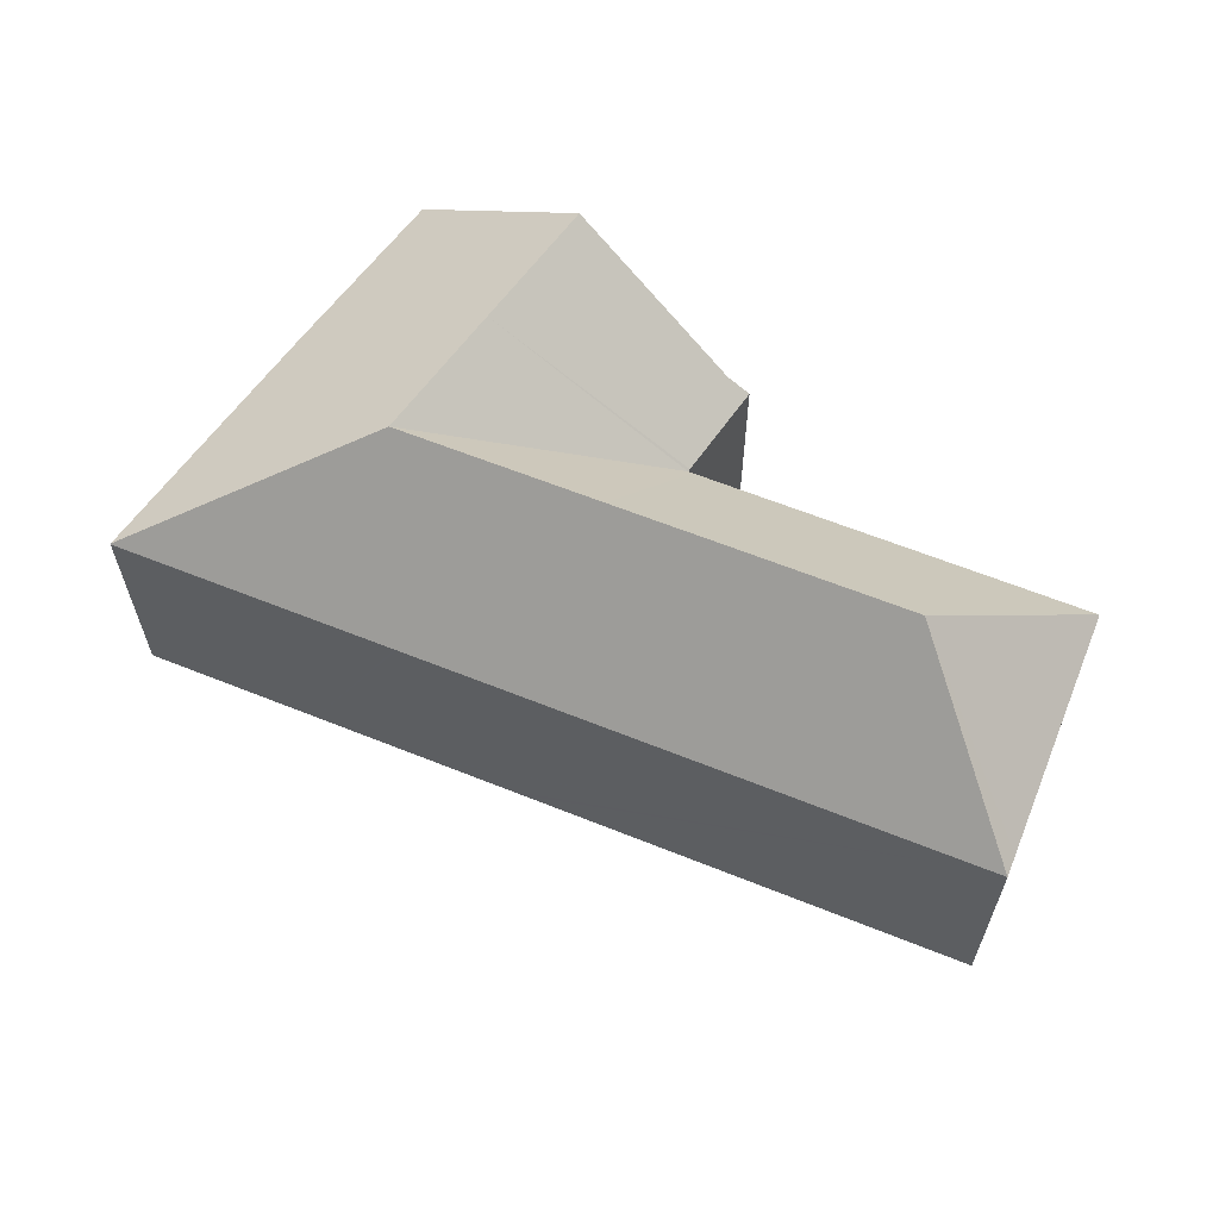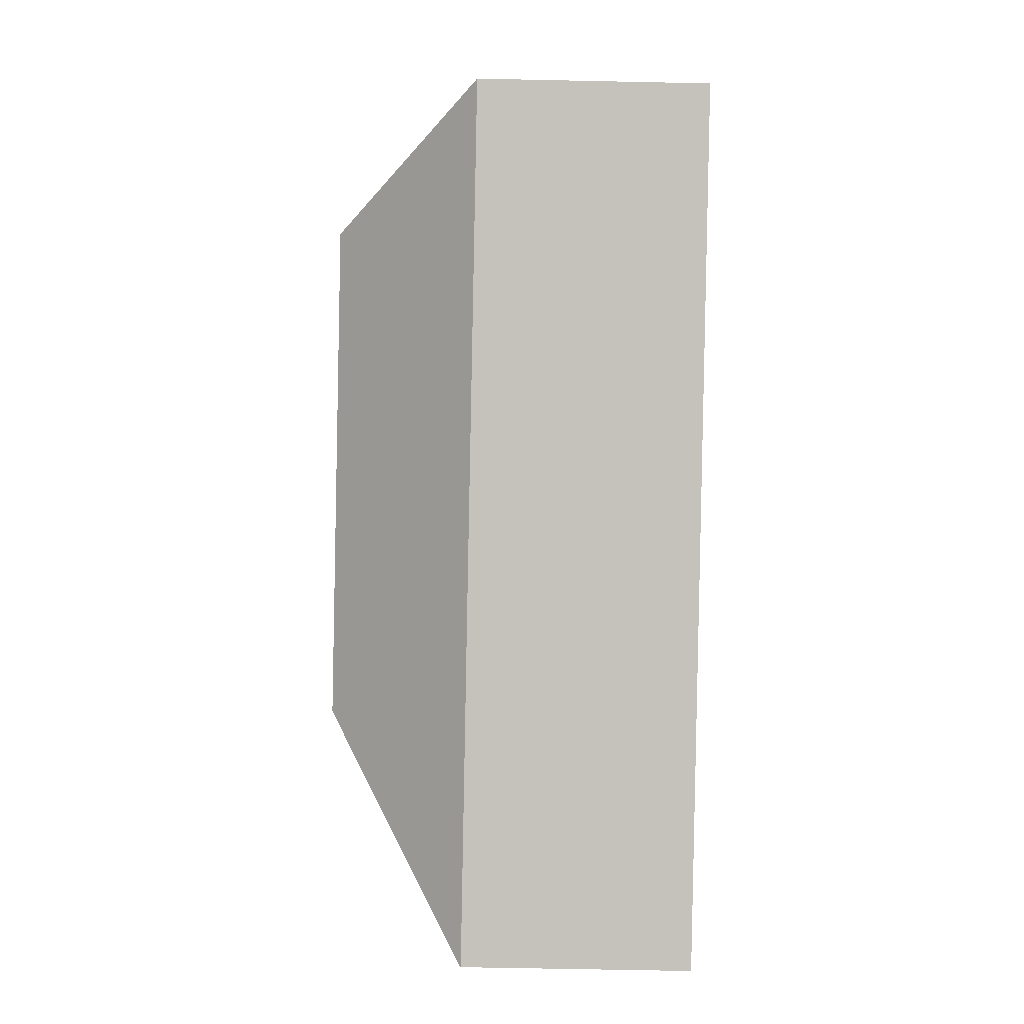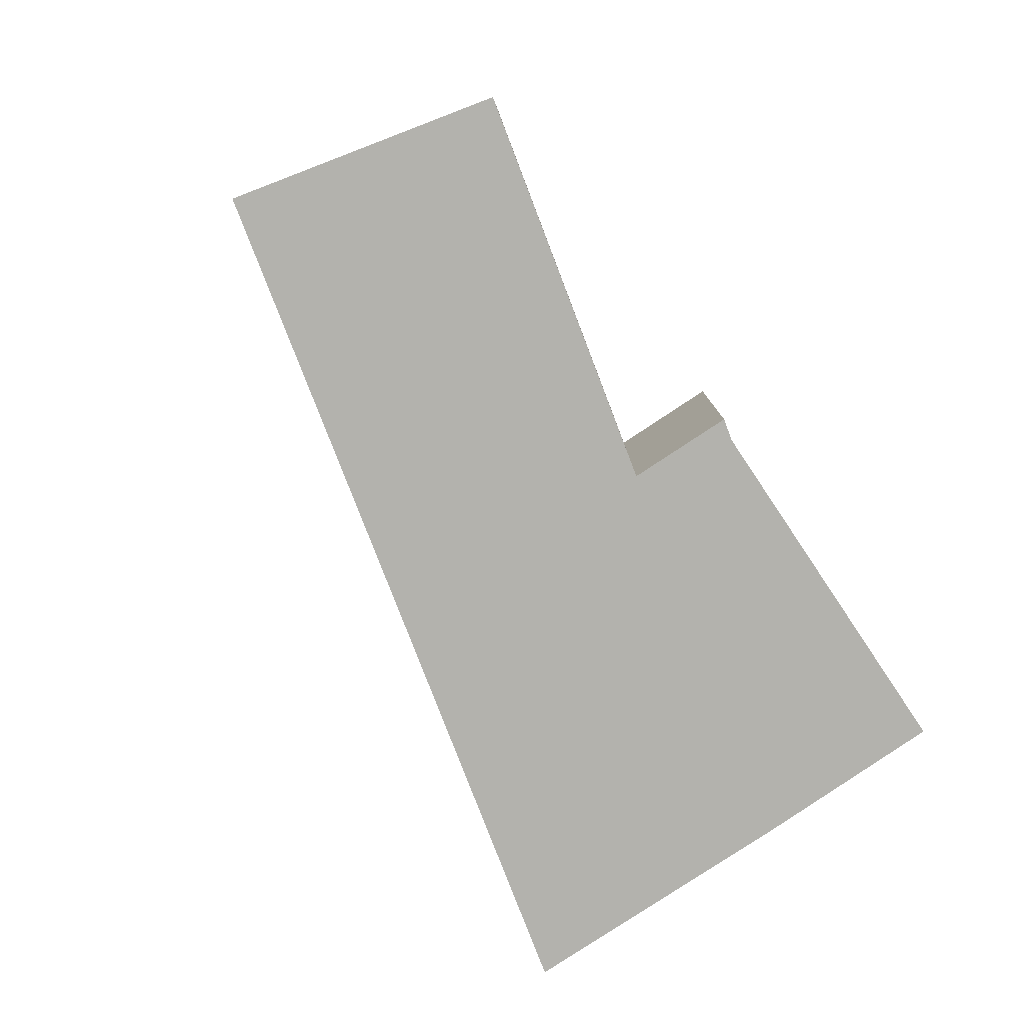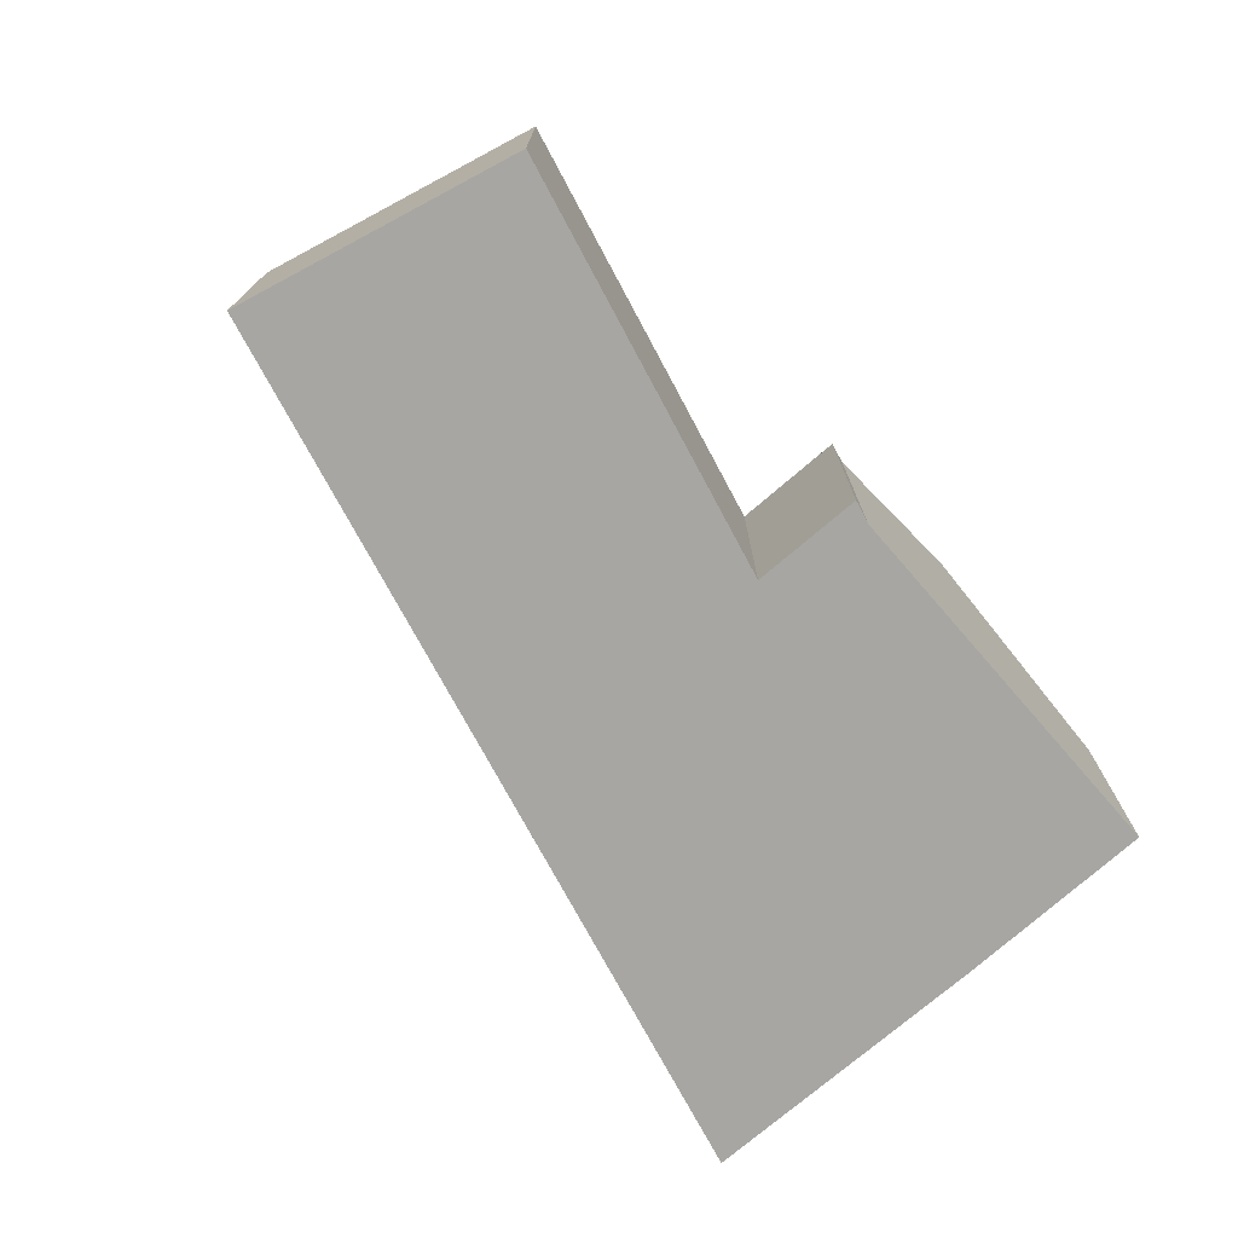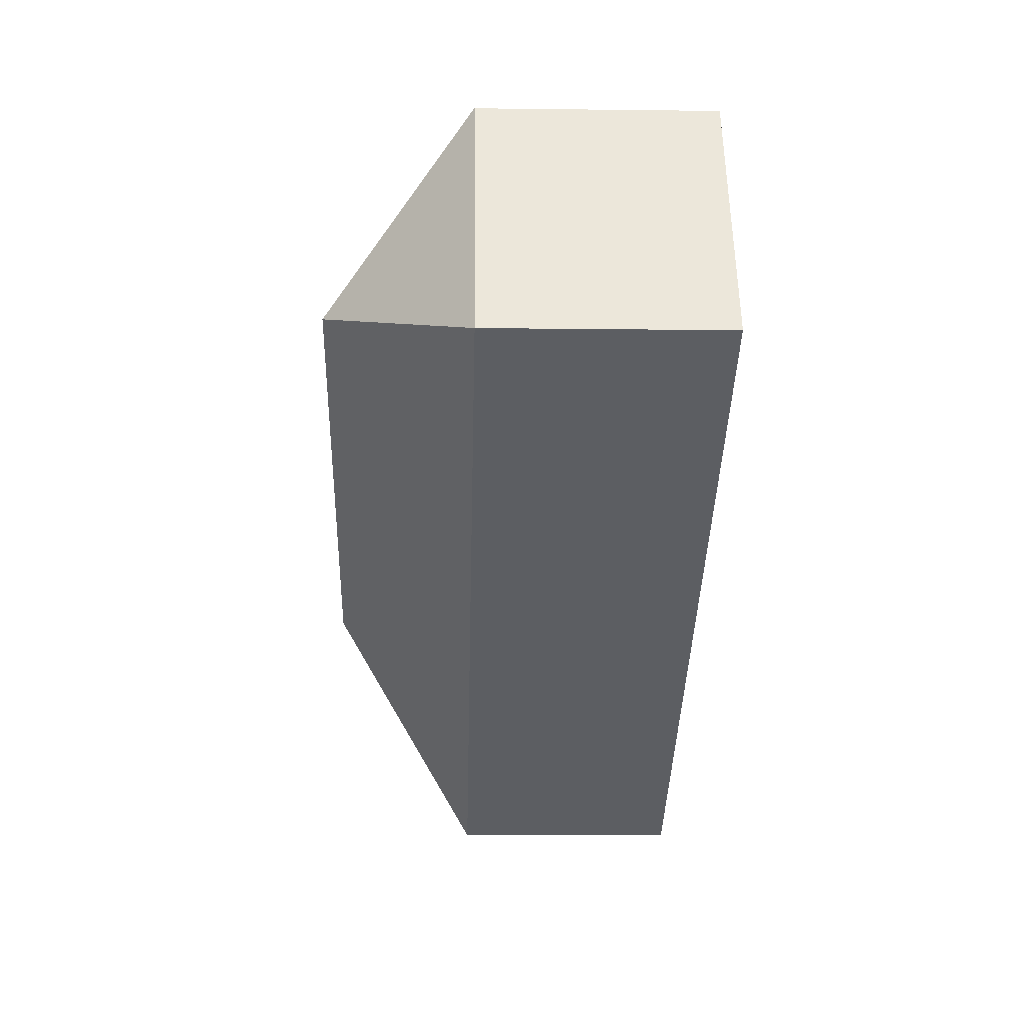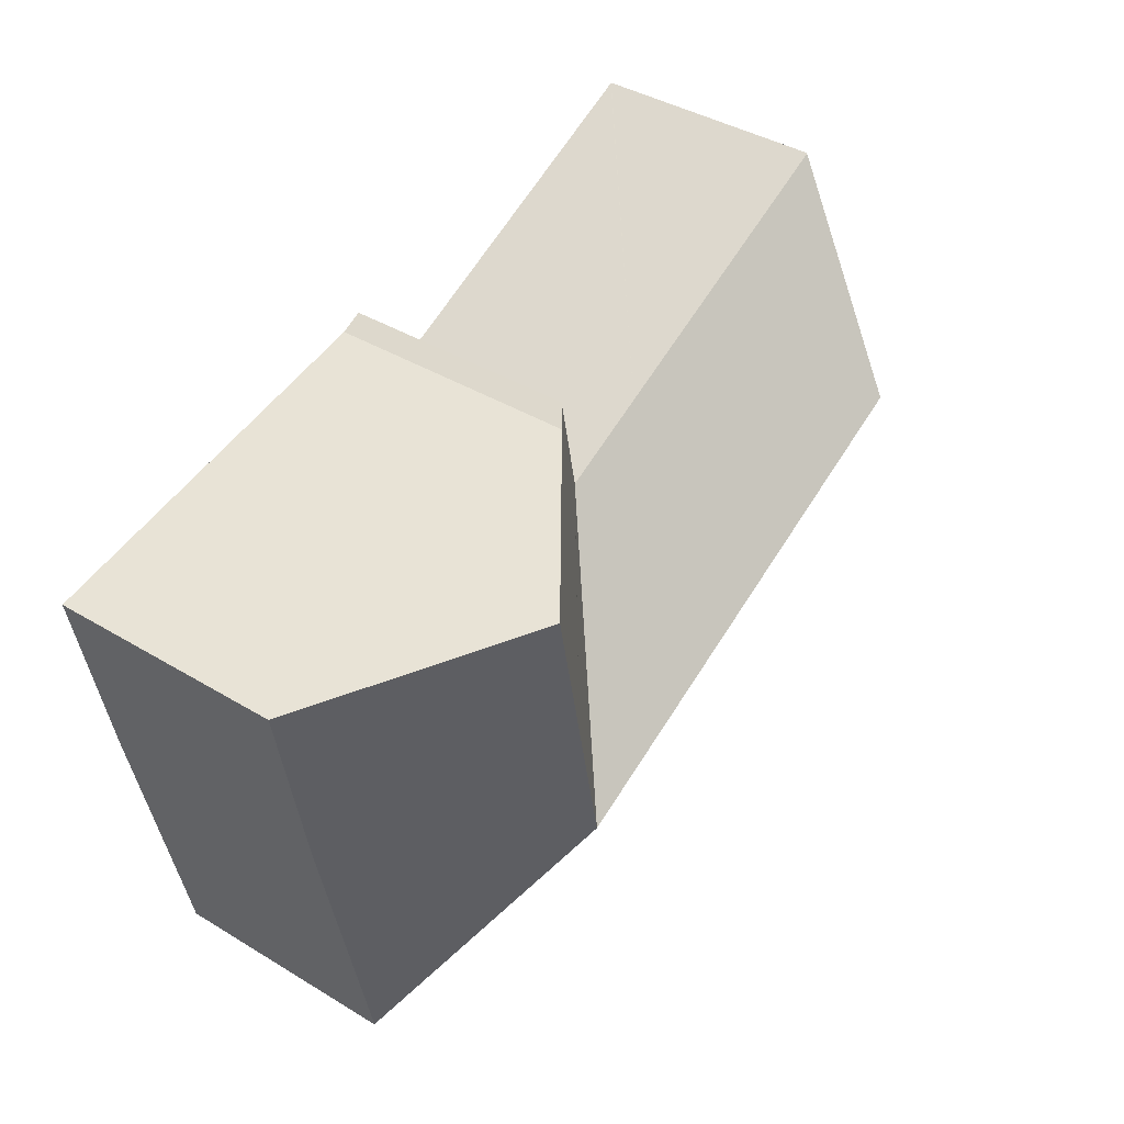
<metadata>
{"format":"obj","ext":"obj","renderer":"f3d","projection":"perspective","resolution":1024,"background":"white","views":[{"elev":62.0,"azim":-133.6,"up":"+Y"},{"elev":-64.3,"azim":-91.2,"up":"+Z"},{"elev":-79.4,"azim":-44.9,"up":"+Y"},{"elev":-74.0,"azim":-37.8,"up":"+Y"},{"elev":-13.6,"azim":-91.5,"up":"+Z"},{"elev":40.3,"azim":126.6,"up":"+Z"}]}
</metadata>
<code>
v  13.29 7.707 4.308
v  6.227 12.48 2.343
v  3.854 7.726 8.52
v  15.26 12.48 -1.71
v  16.18 7.701 3.019
v  16.32 7.701 2.955
v  21.64 12.48 -4.57
v  22.58 12.48 0.257
v  16.34 7.711 3.053
v  17.75 8.28 6.137
v  17.04 7.738 6.458
v  23.5 12.48 5.001
v  30 7.725 3.715
v  28.86 7.673 -2.562
v  28.85 7.673 -2.599
v  26.95 7.725 -12.06
v  21.27 7.705 -9.538
v  26.95 7.703 -12.08
v  0.47 7.703 -0.211
v  0 7.703 4.717e-16
v  14.35 7.708 -6.431
v  14.73 7.708 -6.6
v  17.91 7.707 -8.029
v  17.98 7.707 -8.059
v  19.94 7.706 -8.941
v  0.183 7.703 0.407
v  0.295 7.703 0.656
v  3.833 7.703 8.529
v  26.95 7.399e-16 -12.08
v  26.95 7.386e-16 -12.06
v  28.85 1.591e-16 -2.599
v  30 -2.275e-16 3.715
v  28.86 1.569e-16 -2.562
v  21.27 5.84e-16 -9.538
v  19.94 5.475e-16 -8.941
v  17.98 4.935e-16 -8.059
v  17.91 4.916e-16 -8.029
v  14.73 4.041e-16 -6.6
v  14.35 3.938e-16 -6.431
v  0.47 1.292e-17 -0.211
v  0 0 0
v  0.183 -2.492e-17 0.407
v  3.833 -5.223e-16 8.529
v  0.295 -4.017e-17 0.656
v  3.854 -5.217e-16 8.52
v  13.29 -2.638e-16 4.308
v  16.32 -1.809e-16 2.955
v  16.18 -1.849e-16 3.019
v  17.75 -3.758e-16 6.137
v  17.04 -3.954e-16 6.458
v  16.34 -1.869e-16 3.053
v  23.5 -3.062e-16 5.001
g defaultobject
f 1 2 3
f 2 1 4
f 4 1 5
f 4 5 6
f 4 6 7
f 8 6 9
f 7 6 8
f 10 9 11
f 9 10 8
f 8 10 12
f 13 8 12
f 8 13 14
f 8 14 7
f 7 14 15
f 7 15 16
f 17 16 18
f 2 19 20
f 19 2 21
f 21 2 4
f 21 4 22
f 22 4 23
f 23 4 7
f 23 7 24
f 24 7 25
f 25 7 17
f 17 7 16
f 26 2 20
f 2 26 27
f 2 27 28
f 2 28 3
f 16 29 18
f 29 16 15
f 29 15 30
f 30 15 31
f 32 14 13
f 14 32 15
f 15 32 31
f 31 32 33
f 29 17 18
f 17 29 34
f 17 34 25
f 25 34 24
f 24 34 23
f 23 34 22
f 22 34 35
f 22 35 36
f 22 36 21
f 21 36 19
f 19 36 37
f 19 37 38
f 19 38 39
f 19 39 40
f 19 40 20
f 20 40 41
f 41 26 20
f 26 41 27
f 27 41 28
f 28 41 42
f 28 42 43
f 43 42 44
f 43 3 28
f 3 43 1
f 1 43 45
f 1 45 46
f 1 46 5
f 5 46 6
f 6 46 47
f 47 46 48
f 11 49 10
f 49 11 50
f 6 11 9
f 11 6 47
f 11 47 50
f 50 47 51
f 10 13 12
f 13 10 49
f 13 49 52
f 13 52 32
f 52 33 32
f 33 52 31
f 31 52 30
f 30 52 49
f 30 49 29
f 29 49 34
f 34 49 35
f 35 49 50
f 35 50 51
f 35 51 36
f 36 51 47
f 36 47 46
f 36 46 37
f 37 46 38
f 38 46 45
f 38 45 39
f 39 45 40
f 40 45 43
f 40 43 44
f 40 44 42
f 40 42 41

</code>
